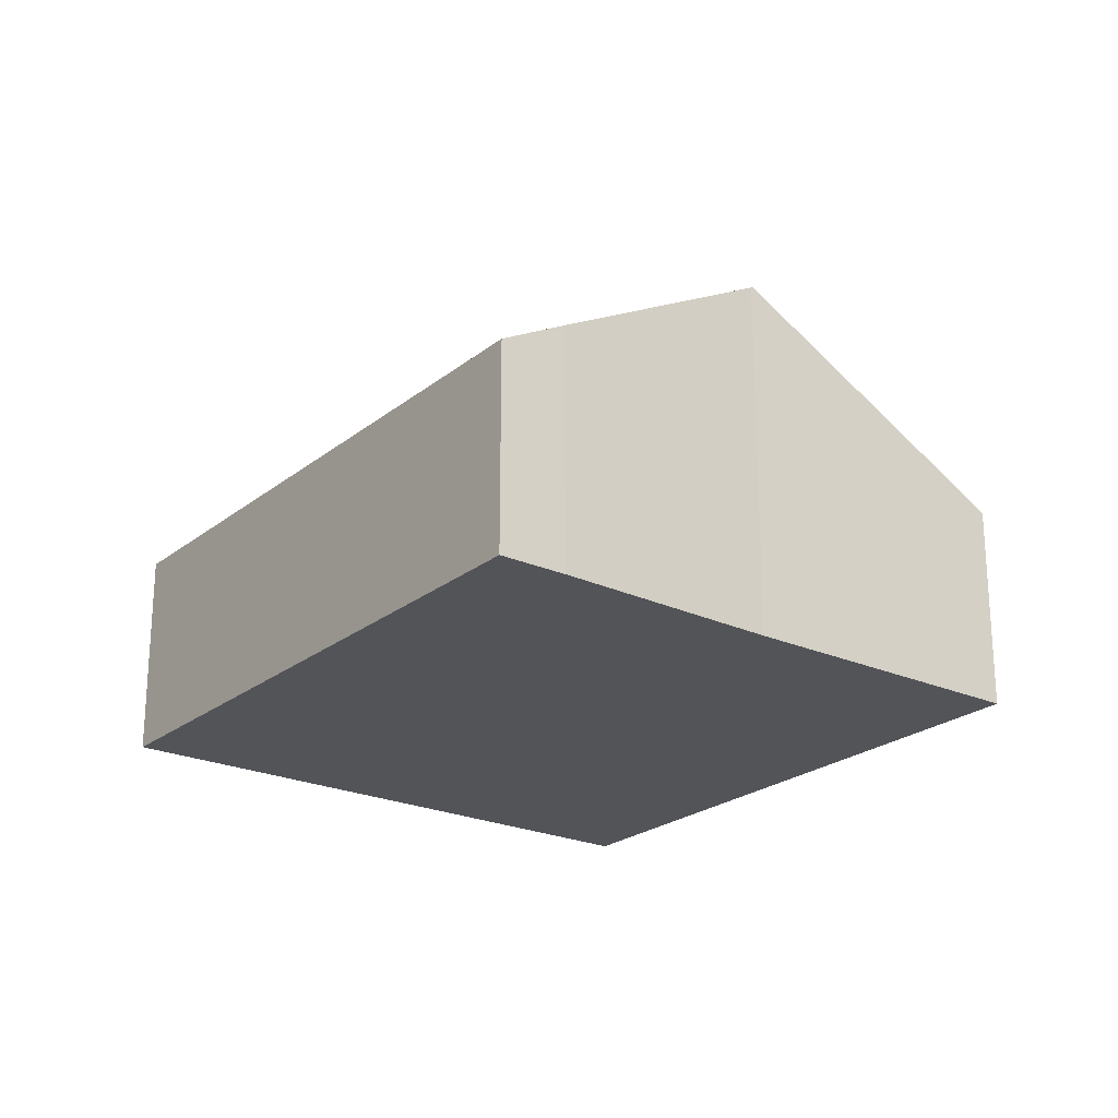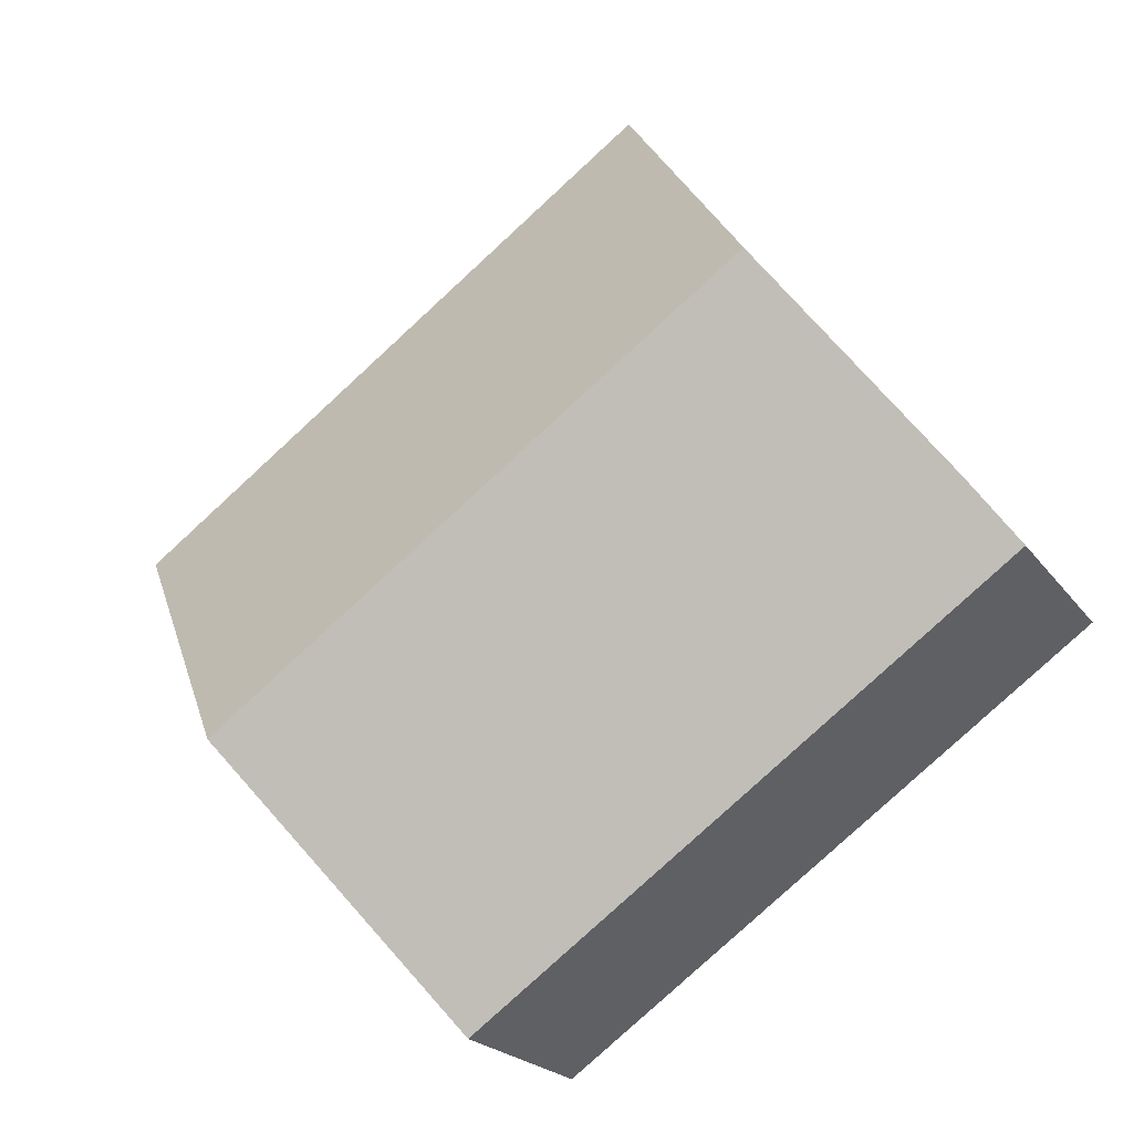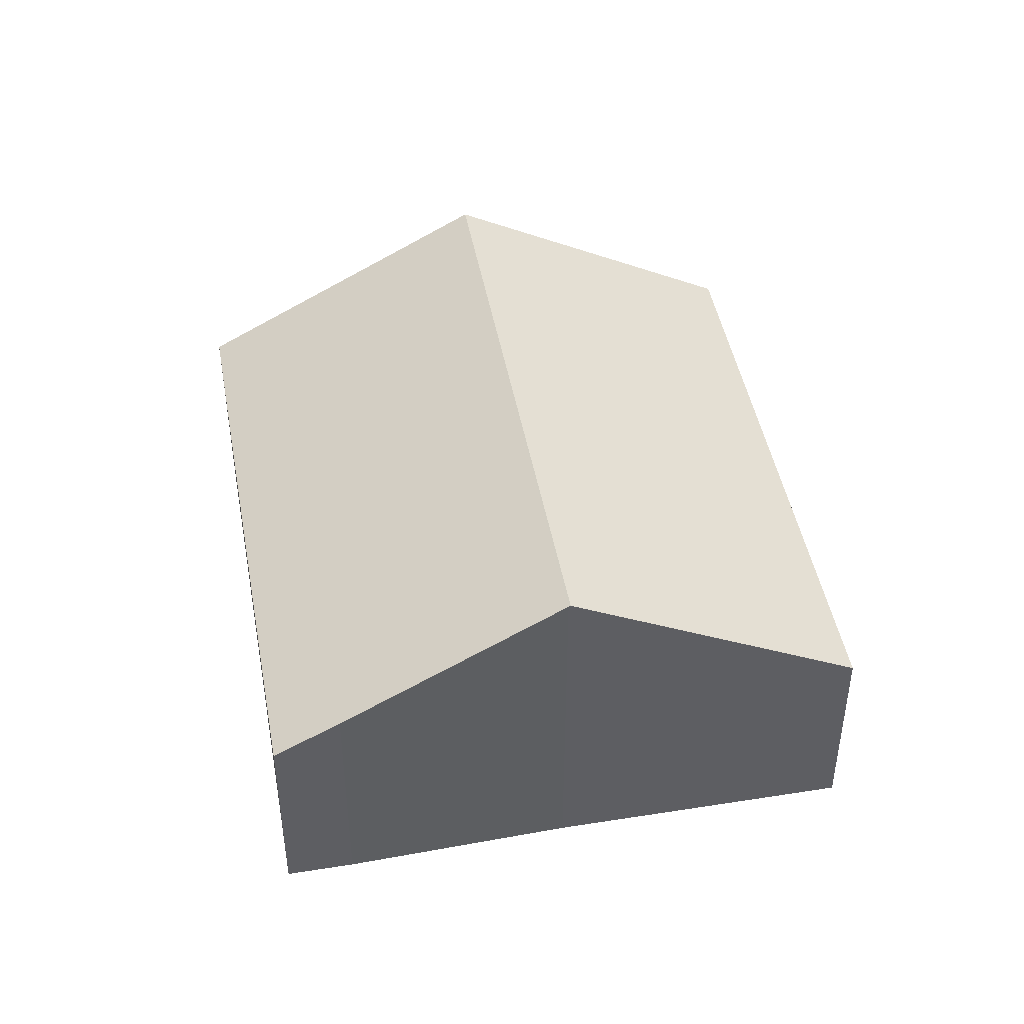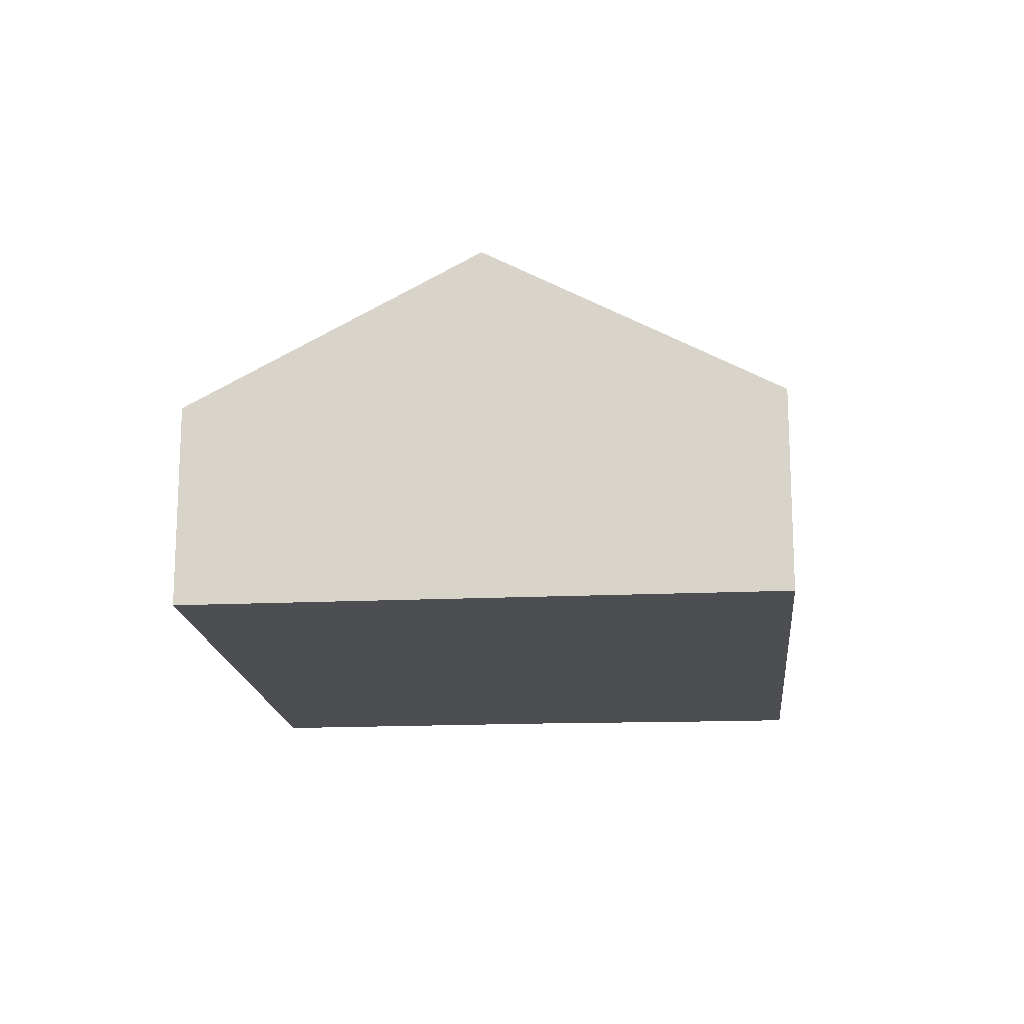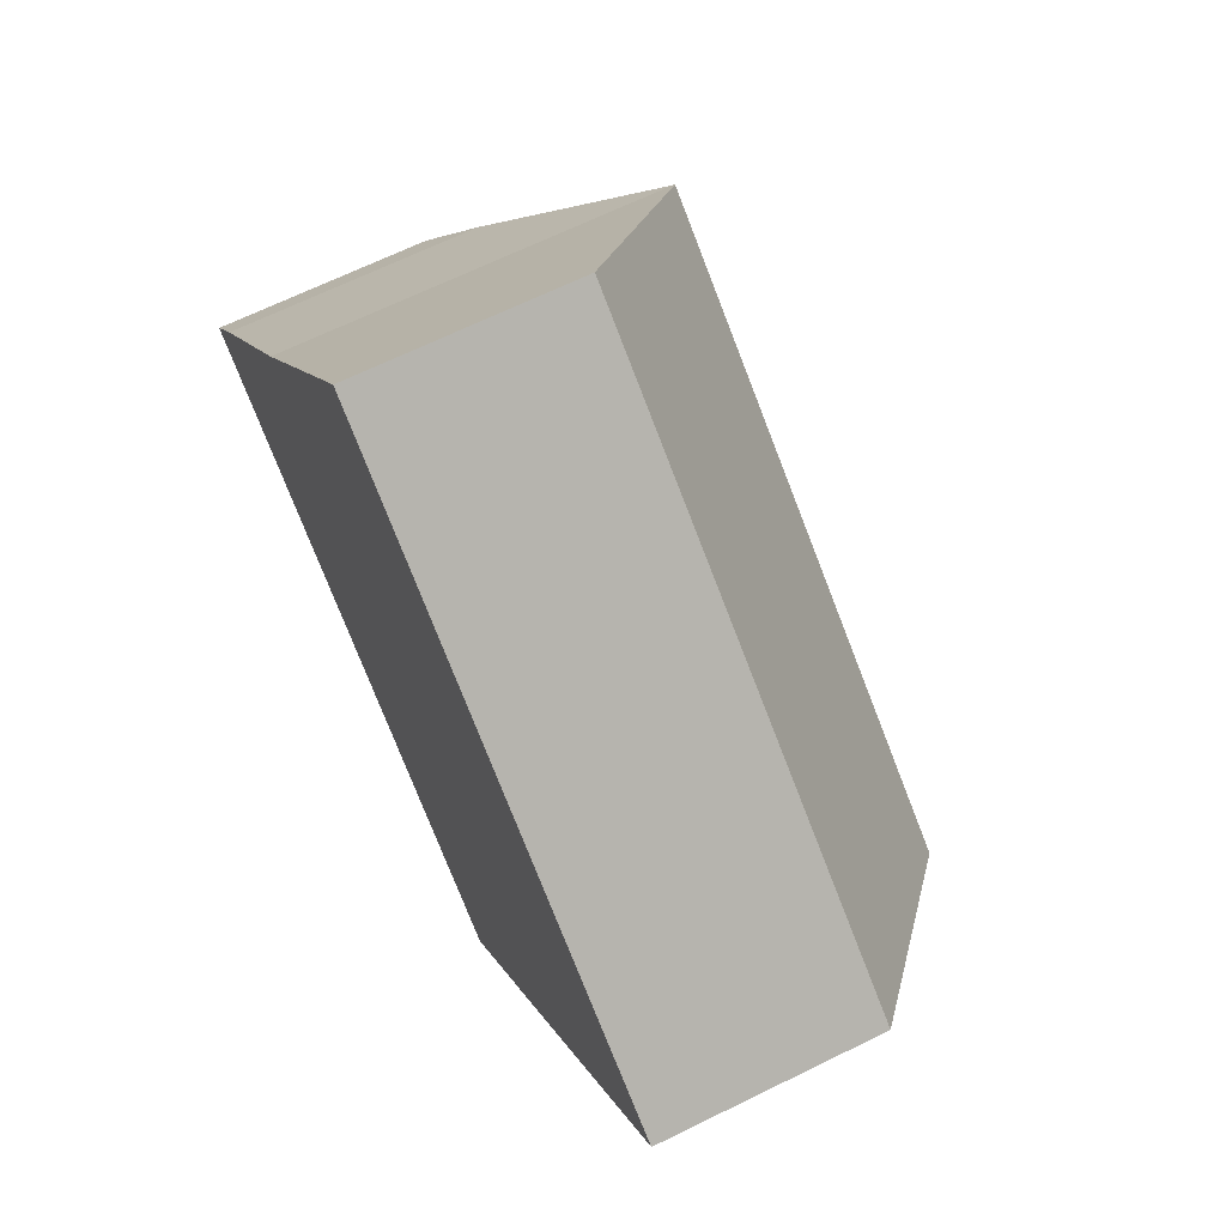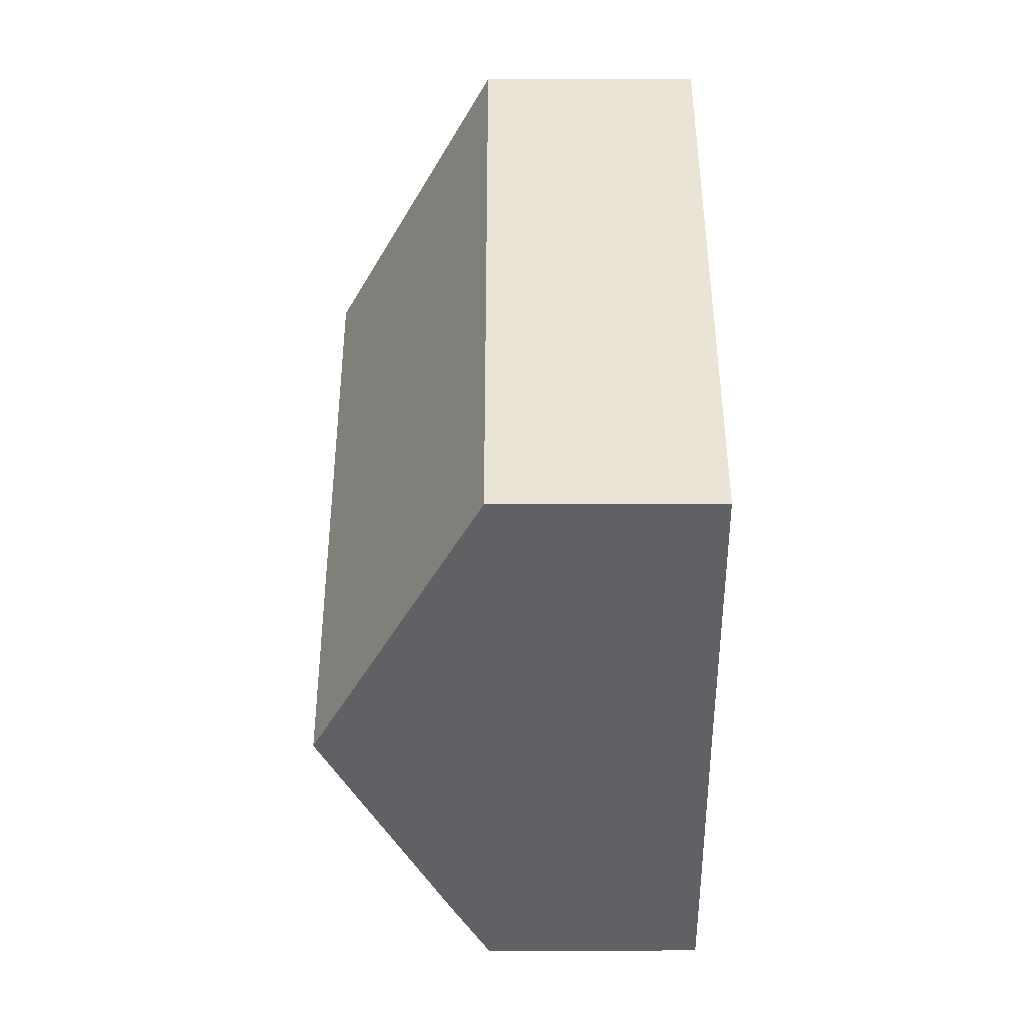
<metadata>
{"format":"obj","ext":"obj","renderer":"f3d","projection":"perspective","resolution":1024,"background":"white","views":[{"elev":-23.1,"azim":-91.7,"up":"+Y"},{"elev":-21.3,"azim":-154.3,"up":"+Z"},{"elev":45.7,"azim":-65.0,"up":"+Y"},{"elev":-16.8,"azim":130.7,"up":"+Y"},{"elev":66.4,"azim":63.7,"up":"+Z"},{"elev":79.0,"azim":-90.1,"up":"+Z"}]}
</metadata>
<code>
v  12.68 6.673 -2.164
v  6.542 3.766 9.014
v  15.9 3.766 2.379
v  3.321 6.673 4.471
v  0 3.766 2.306e-16
v  9.459 3.766 -6.707
v  3.299 6.653 4.44
v  0.734 4.429 1.035
v  0.734 -6.338e-17 1.035
v  0 0 0
v  3.299 -2.719e-16 4.44
v  6.542 -5.519e-16 9.014
v  3.321 -2.738e-16 4.471
v  15.9 -1.457e-16 2.379
v  12.68 1.325e-16 -2.164
v  9.459 4.107e-16 -6.707
g defaultobject
f 1 2 3
f 2 1 4
f 5 1 6
f 1 5 7
f 1 7 4
f 7 5 8
f 5 9 8
f 9 5 10
f 8 11 7
f 11 8 9
f 7 2 4
f 2 7 11
f 2 11 12
f 12 11 13
f 12 3 2
f 3 12 14
f 14 1 3
f 1 14 15
f 1 15 6
f 6 15 16
f 16 5 6
f 5 16 10
f 16 9 10
f 9 16 11
f 11 16 13
f 13 16 12
f 12 16 14
f 14 16 15

</code>
